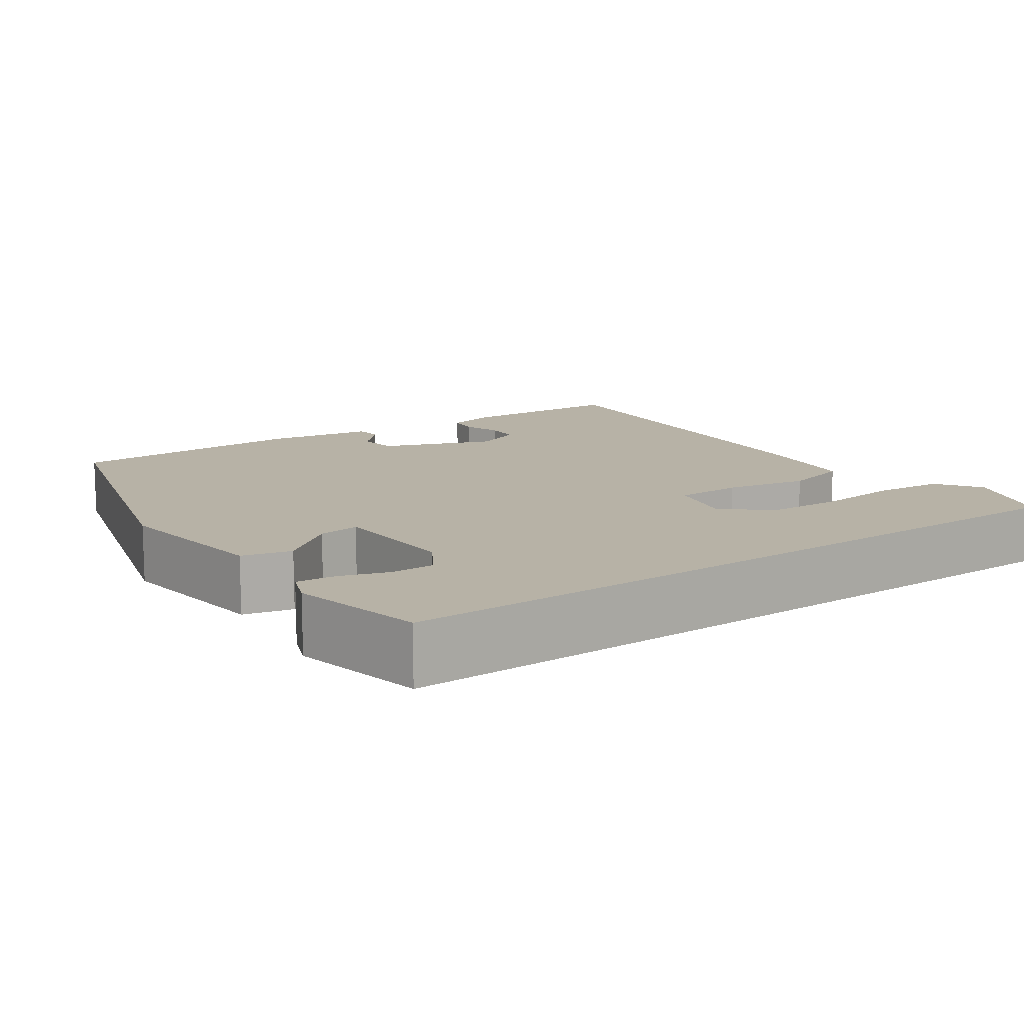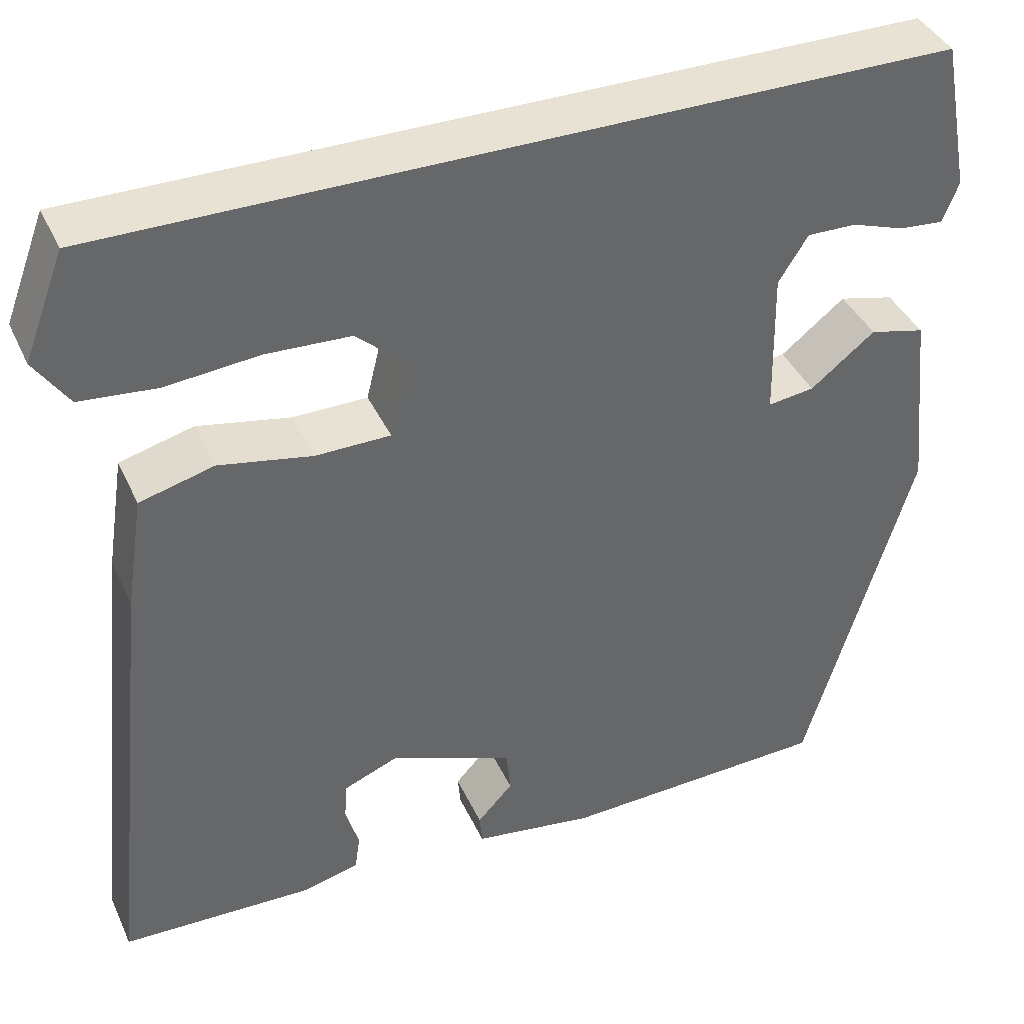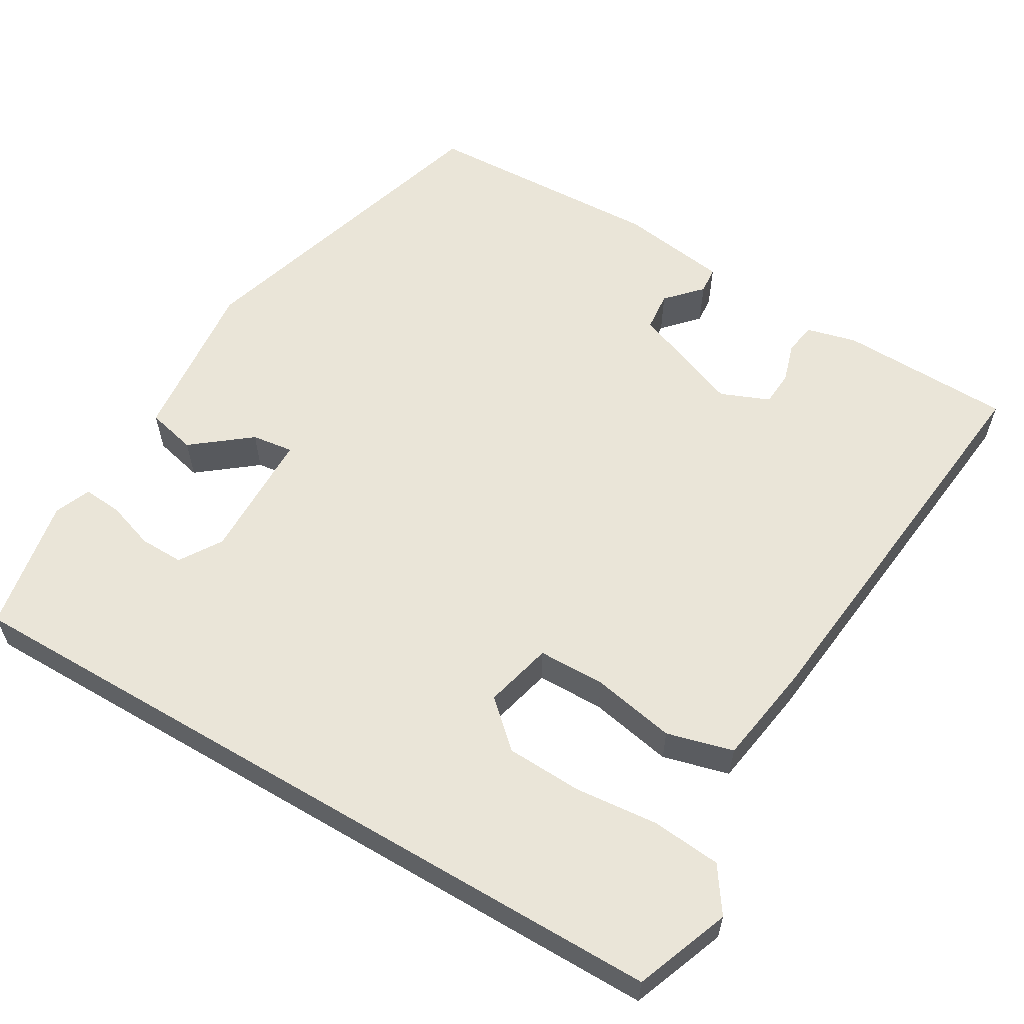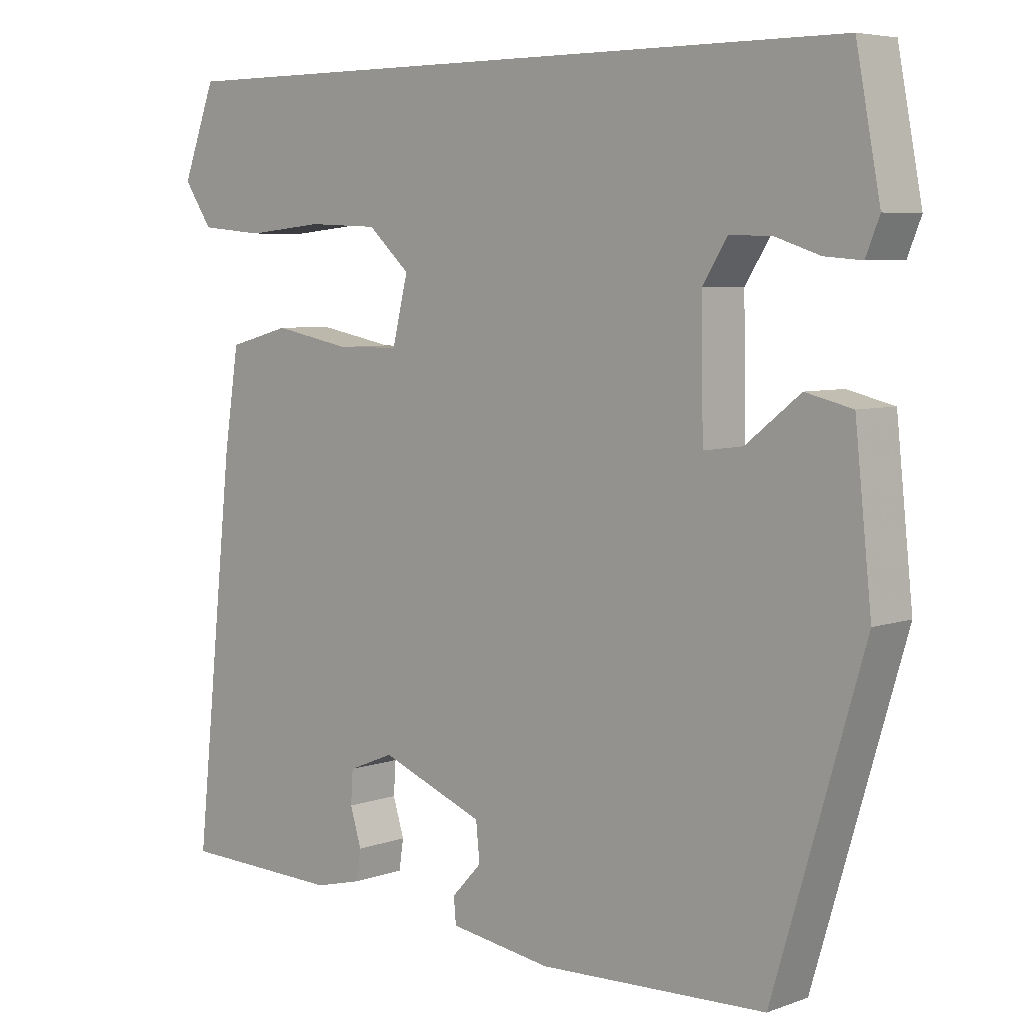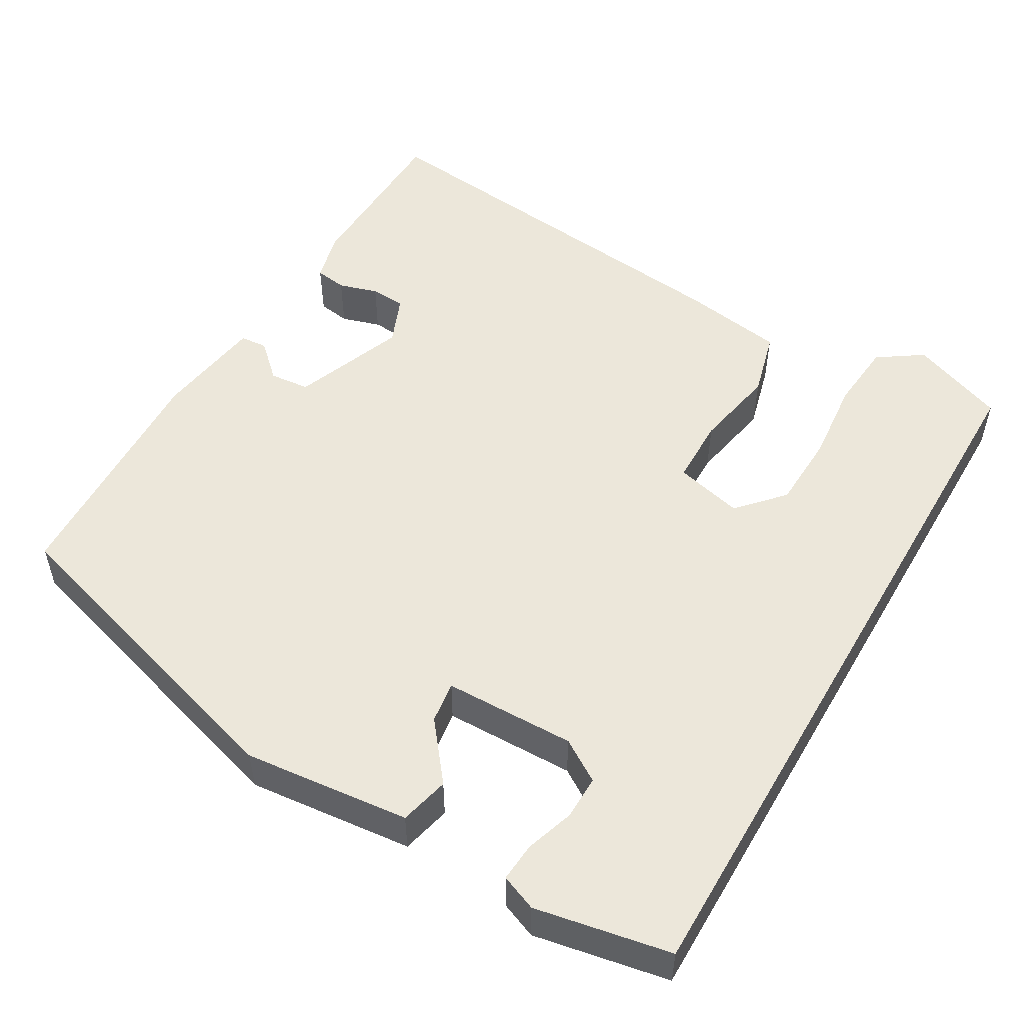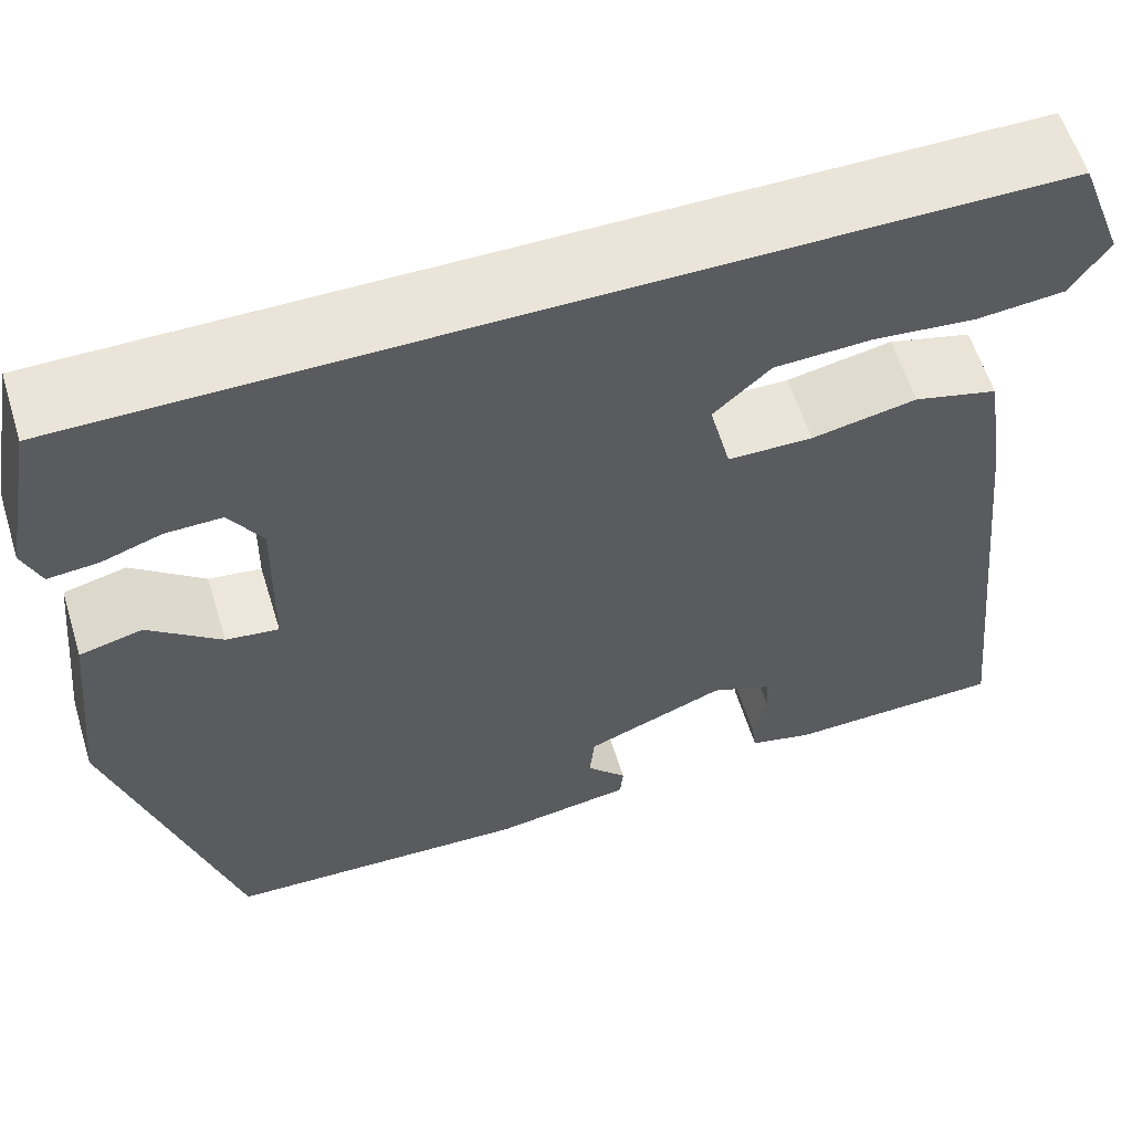
<metadata>
{"format":"obj","ext":"obj","renderer":"f3d","projection":"perspective","resolution":1024,"background":"white","views":[{"elev":12.5,"azim":-35.7,"up":"+Y"},{"elev":39.8,"azim":157.0,"up":"+Z"},{"elev":58.8,"azim":30.5,"up":"+Y"},{"elev":5.8,"azim":-137.0,"up":"+Z"},{"elev":52.2,"azim":-59.8,"up":"+Y"},{"elev":59.2,"azim":-17.2,"up":"+Z"}]}
</metadata>
<code>
v -0.453 0.07 0.5
v 0.486 0.07 0.5
v 0.531 0.07 0.382
v 0.493 0.07 0.326
v 0.407 0.07 0.318
v 0.303 0.07 0.328
v 0.208 0.07 0.324
v 0.152 0.07 0.273
v 0.173 0.07 0.188
v 0.257 0.07 0.187
v 0.361 0.07 0.207
v 0.444 0.07 0.185
v 0.464 0.07 0.057
v 0.518 0.07 -0.448
v 0.302 0.07 -0.454
v 0.239 0.07 -0.438
v 0.233 0.07 -0.398
v 0.248 0.07 -0.349
v 0.245 0.07 -0.305
v 0.184 0.07 -0.28
v 0.045 0.07 -0.334
v 0.04 0.07 -0.384
v 0.08 0.07 -0.427
v 0.077 0.07 -0.461
v -0.059 0.07 -0.481
v -0.361 0.07 -0.469
v -0.481 0.07 -0.064
v -0.459 0.07 0.144
v -0.397 0.07 0.159
v -0.325 0.07 0.102
v -0.273 0.07 0.095
v -0.27 0.07 0.259
v -0.303 0.07 0.311
v -0.358 0.07 0.31
v -0.418 0.07 0.29
v -0.467 0.07 0.286
v -0.485 0.07 0.331
v -0.453 0 0.5
v 0.486 0 0.5
v 0.531 0 0.382
v 0.493 0 0.326
v 0.407 0 0.318
v 0.303 0 0.328
v 0.208 0 0.324
v 0.152 0 0.273
v 0.173 0 0.188
v 0.257 0 0.187
v 0.361 0 0.207
v 0.444 0 0.185
v 0.464 0 0.057
v 0.518 0 -0.448
v 0.302 0 -0.454
v 0.239 0 -0.438
v 0.233 0 -0.398
v 0.248 0 -0.349
v 0.245 0 -0.305
v 0.184 0 -0.28
v 0.045 0 -0.334
v 0.04 0 -0.384
v 0.08 0 -0.427
v 0.077 0 -0.461
v -0.059 0 -0.481
v -0.361 0 -0.469
v -0.481 0 -0.064
v -0.459 0 0.144
v -0.397 0 0.159
v -0.325 0 0.102
v -0.273 0 0.095
v -0.27 0 0.259
v -0.303 0 0.311
v -0.358 0 0.31
v -0.418 0 0.29
v -0.467 0 0.286
v -0.485 0 0.331
f 36 37 1
f 35 36 1
f 34 35 1
f 1 2 3
f 34 1 3
f 33 34 3
f 32 33 3
f 28 29 30
f 27 28 30
f 26 27 30
f 25 26 30
f 24 25 30
f 24 30 31
f 22 23 24
f 22 24 31 32
f 16 17 18
f 15 16 18
f 14 15 18
f 13 14 18
f 12 13 18
f 12 18 19
f 11 12 19
f 10 11 19
f 9 10 19 20
f 3 4 5 6
f 3 6 7
f 32 3 7
f 21 22 32
f 20 21 32
f 9 20 32
f 8 9 32
f 7 8 32
f 38 74 73
f 38 73 72
f 38 72 71
f 40 39 38
f 40 38 71
f 40 71 70
f 40 70 69
f 67 66 65
f 67 65 64
f 67 64 63
f 67 63 62
f 67 62 61
f 68 67 61
f 61 60 59
f 69 68 61 59
f 55 54 53
f 55 53 52
f 55 52 51
f 55 51 50
f 55 50 49
f 56 55 49
f 56 49 48
f 56 48 47
f 57 56 47 46
f 43 42 41 40
f 44 43 40
f 44 40 69
f 69 59 58
f 69 58 57
f 69 57 46
f 69 46 45
f 69 45 44
f 1 38 39 2
f 2 39 40 3
f 3 40 41 4
f 4 41 42 5
f 5 42 43 6
f 6 43 44 7
f 7 44 45 8
f 8 45 46 9
f 9 46 47 10
f 10 47 48 11
f 11 48 49 12
f 12 49 50 13
f 13 50 51 14
f 14 51 52 15
f 15 52 53 16
f 16 53 54 17
f 17 54 55 18
f 18 55 56 19
f 19 56 57 20
f 20 57 58 21
f 21 58 59 22
f 22 59 60 23
f 23 60 61 24
f 24 61 62 25
f 25 62 63 26
f 26 63 64 27
f 27 64 65 28
f 28 65 66 29
f 29 66 67 30
f 30 67 68 31
f 31 68 69 32
f 32 69 70 33
f 33 70 71 34
f 34 71 72 35
f 35 72 73 36
f 36 73 74 37
f 37 74 38 1

</code>
